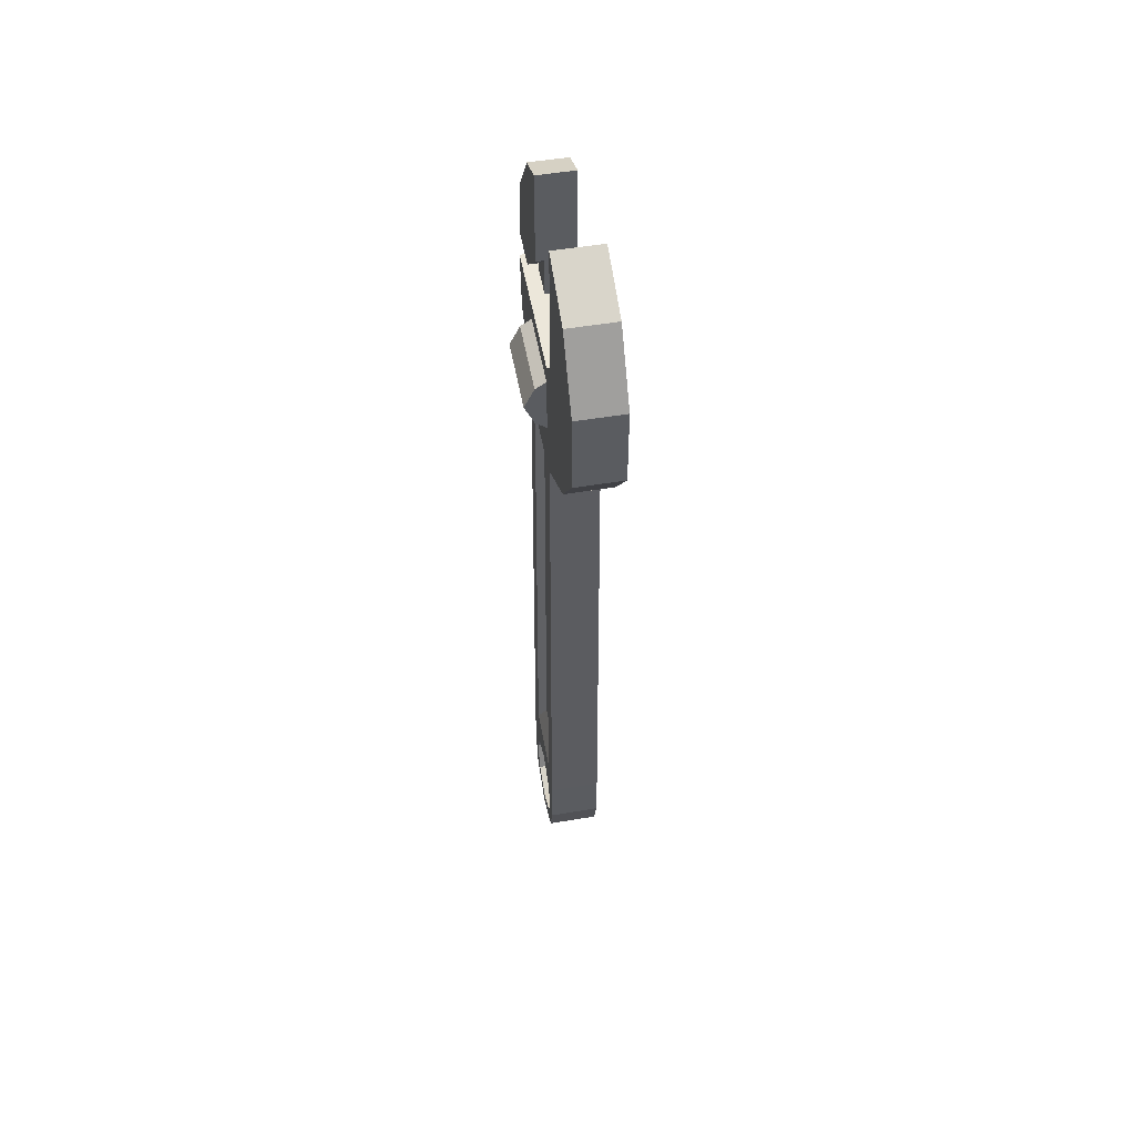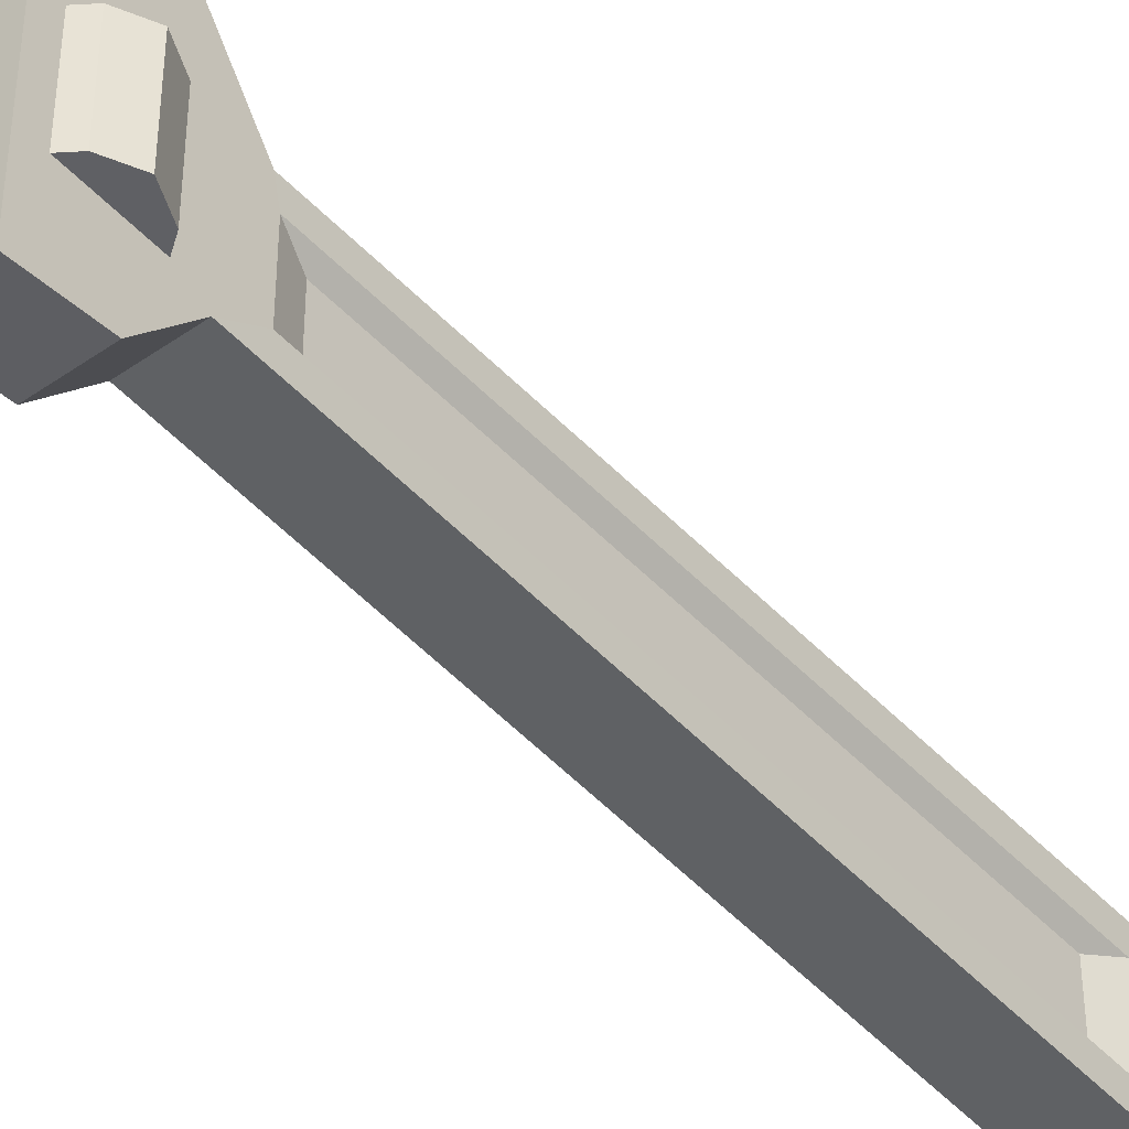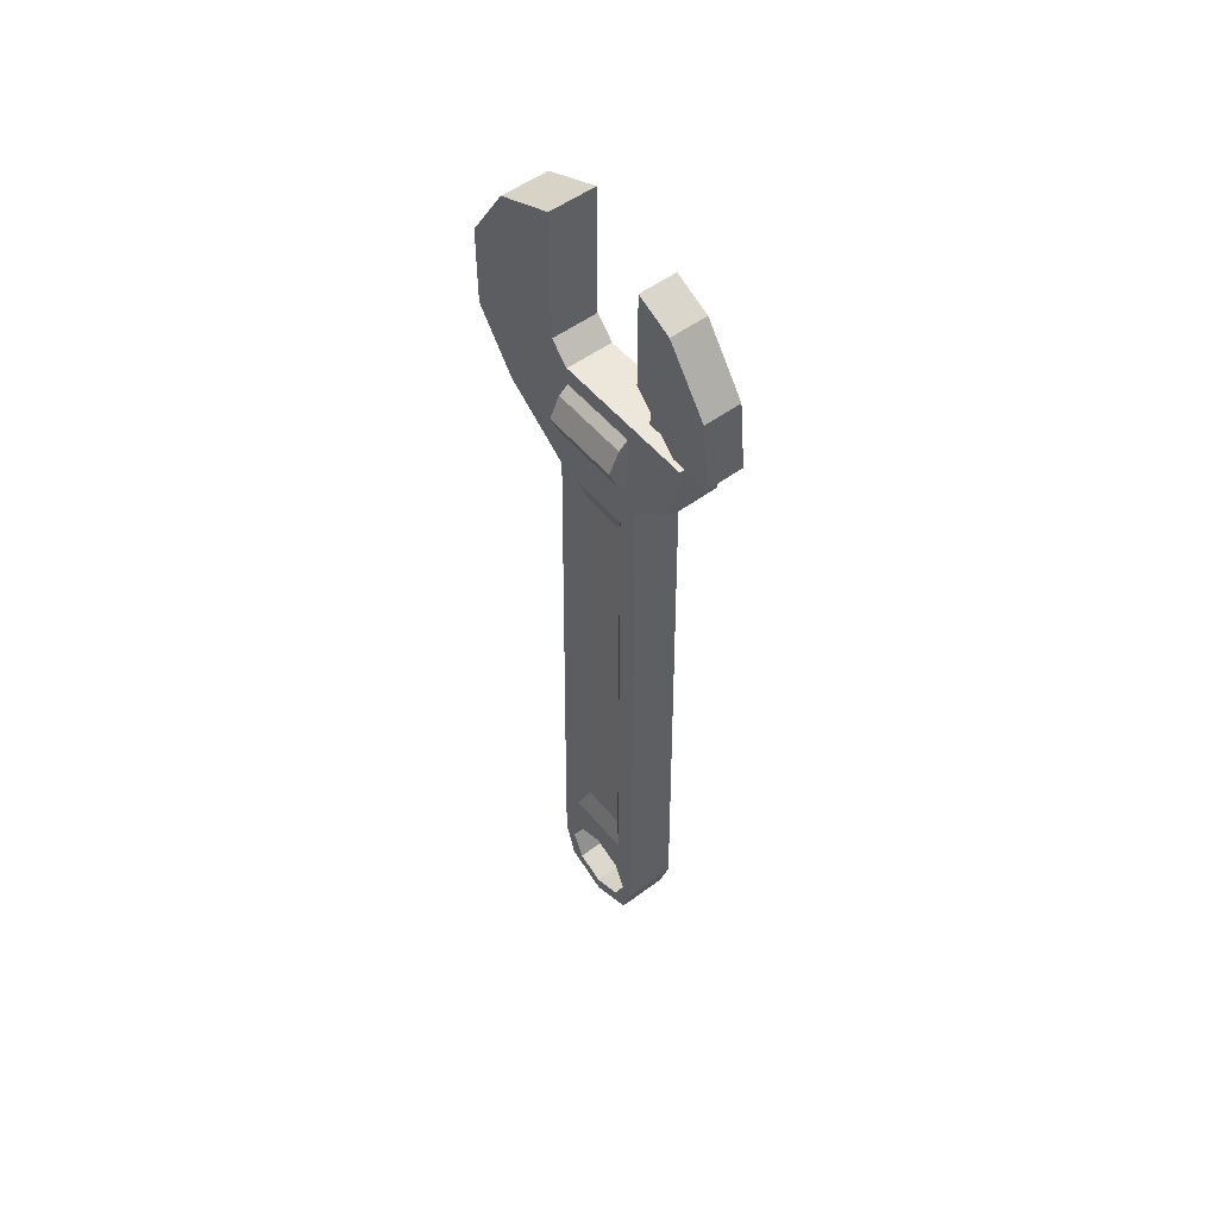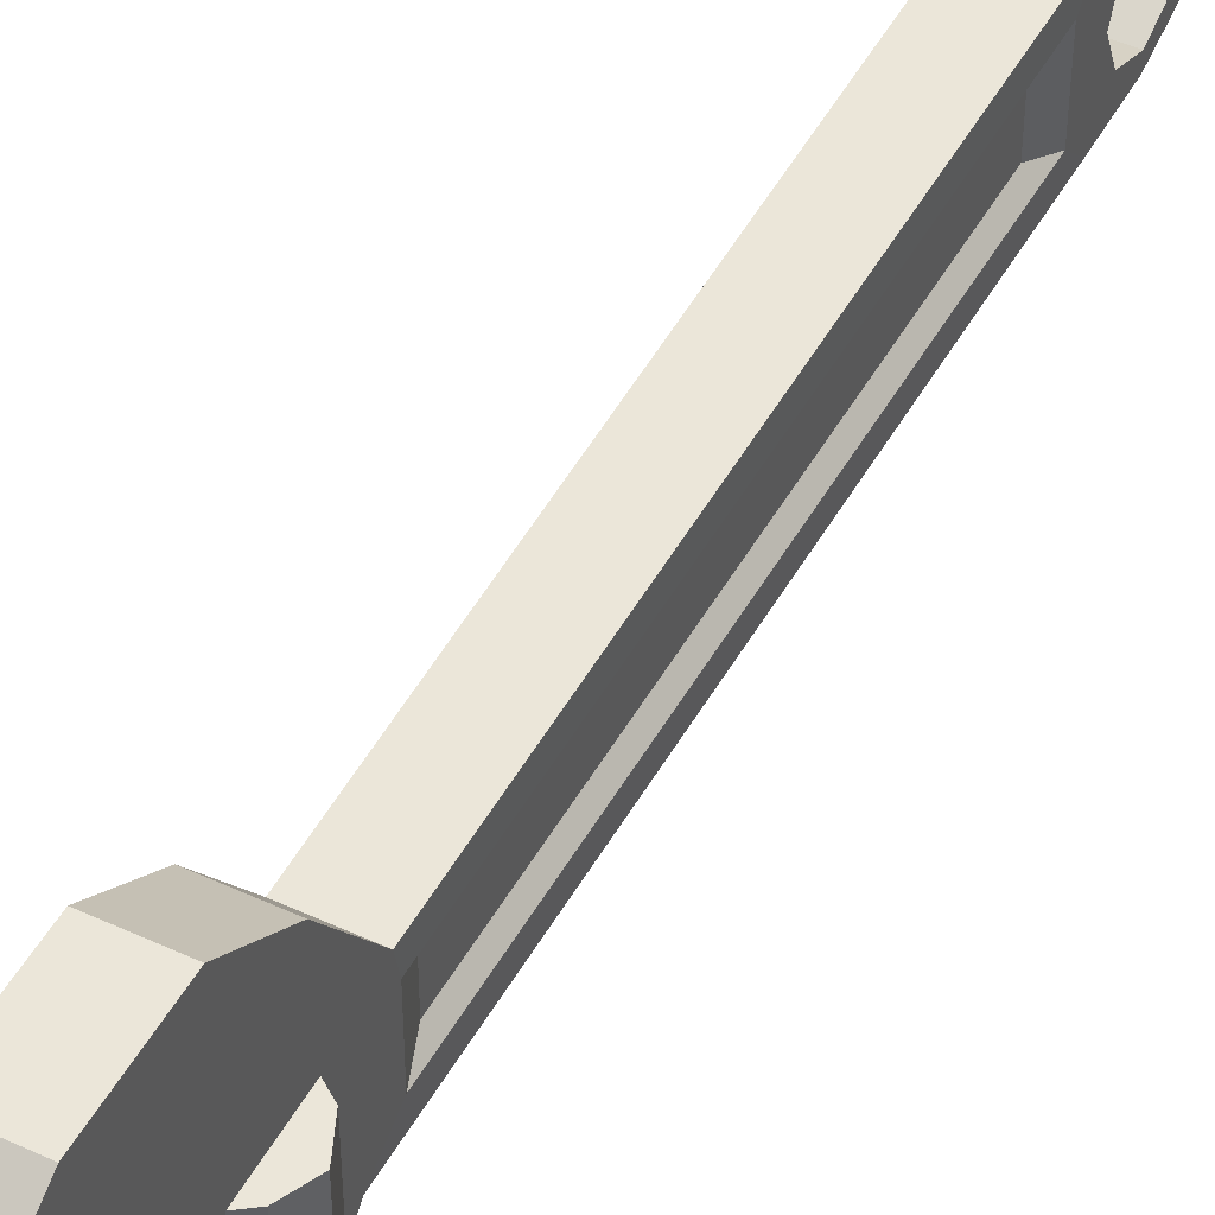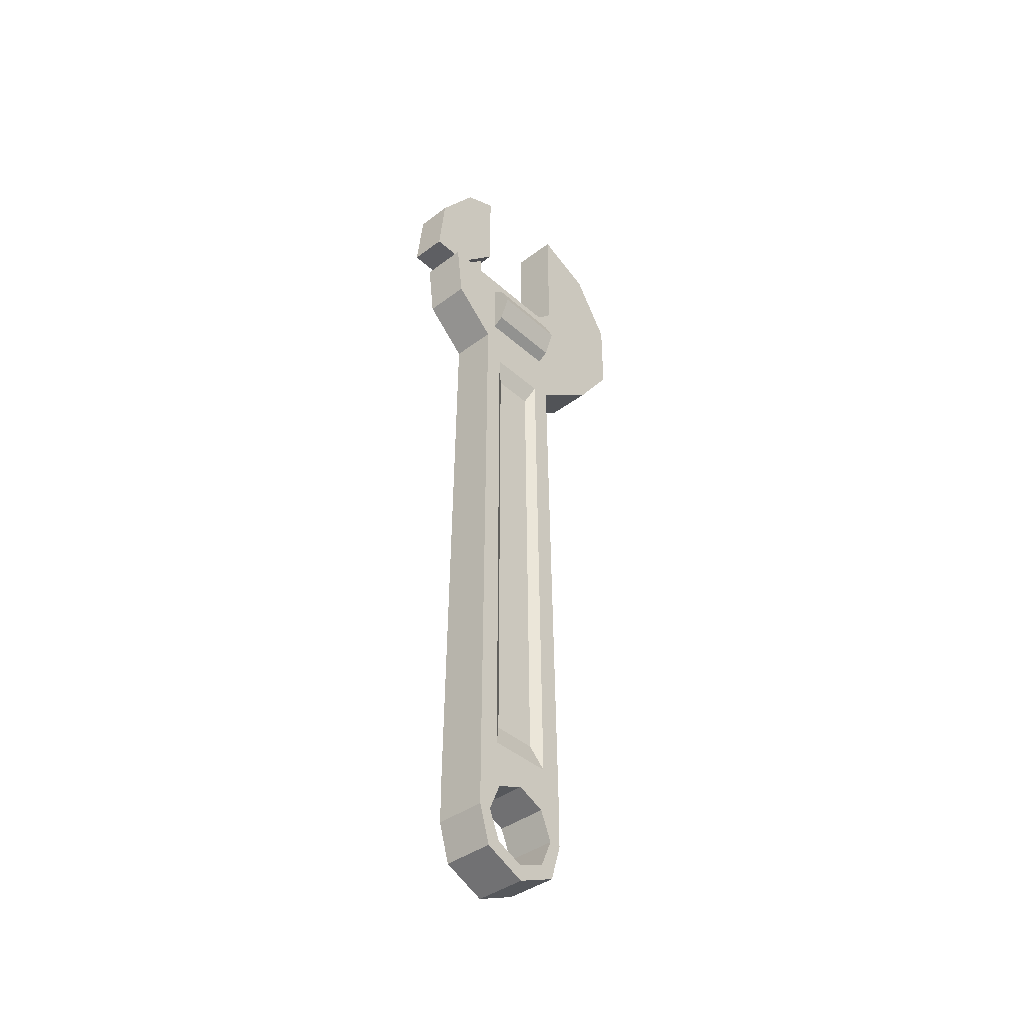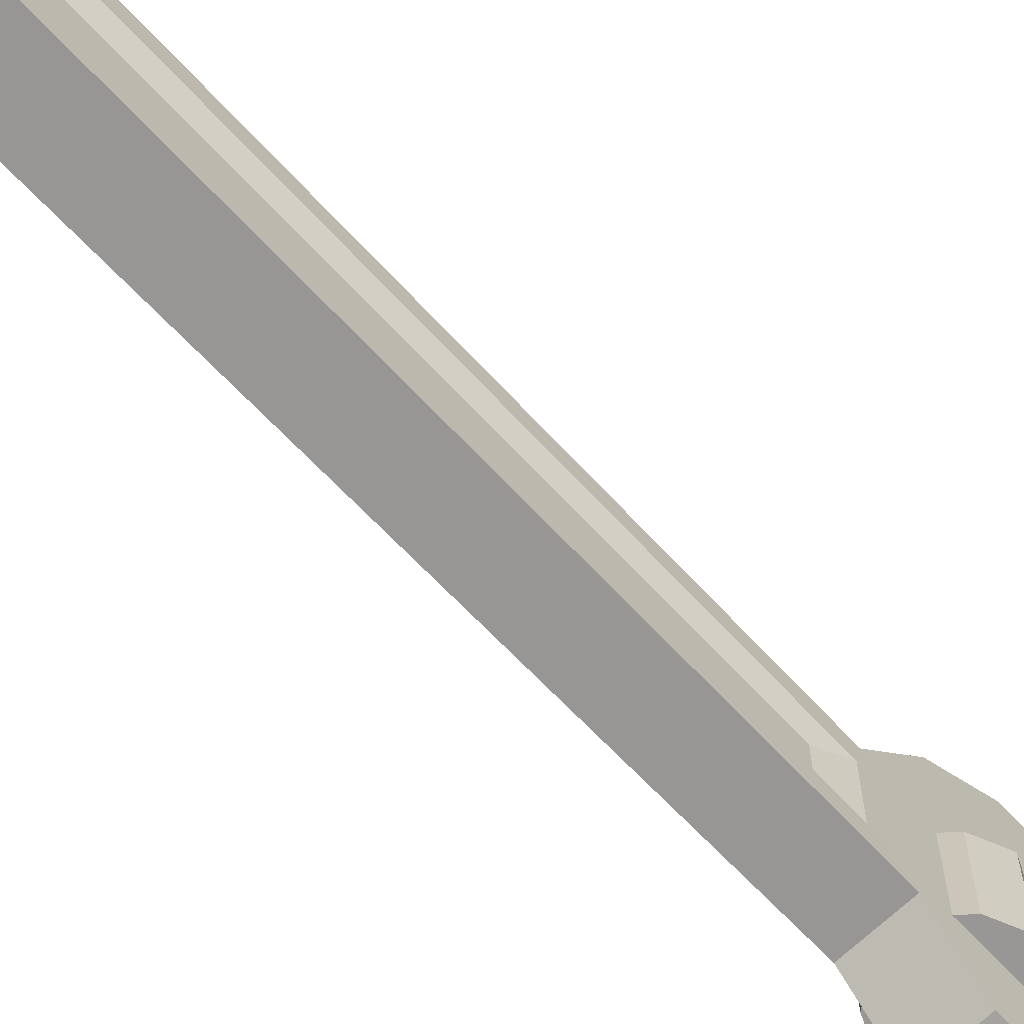
<metadata>
{"format":"obj","ext":"obj","renderer":"f3d","projection":"perspective","resolution":1024,"background":"white","views":[{"elev":52.3,"azim":169.8,"up":"+Z"},{"elev":-45.3,"azim":39.1,"up":"+Y"},{"elev":52.7,"azim":-38.5,"up":"+Z"},{"elev":47.5,"azim":27.6,"up":"+Y"},{"elev":-40.5,"azim":42.6,"up":"+Z"},{"elev":-68.3,"azim":-136.7,"up":"+Y"}]}
</metadata>
<code>
v -1.063 -2.276 10.91
v -1.173 -2.504 -15.08
v 1.063 -2.276 10.91
v 1.173 -2.504 -15.08
v 1.063 2.263 9.737
v 1.173 2.504 -15.08
v -1.063 2.263 9.737
v -1.173 2.504 -15.08
v -1.173 1.97 -19.33
v -1.173 -1.97 -19.33
v 1.173 1.97 -19.33
v 1.173 -1.97 -19.33
v -1.173 4.8e-05 -20.19
v 1.173 4.8e-05 -20.19
v 1.063 -1.384 9.539
v 1.173 -1.52 -14.11
v 1.173 1.52 -14.11
v 1.063 1.371 9.539
v -1.063 1.371 9.539
v -1.173 1.52 -14.11
v -1.173 -1.52 -14.11
v -1.063 -1.384 9.539
v 0.7413 -0.9494 8.502
v 0.8178 -1.04 -12.97
v 0.8178 1.04 -12.97
v 0.7413 0.9363 8.502
v -0.7413 0.9363 8.502
v -0.8178 1.04 -12.97
v -0.8178 -1.04 -12.97
v -0.7413 -0.9494 8.502
v -1.173 1.338 -16.24
v -1.173 -1.338 -16.24
v -1.173 1.338 -18.91
v -1.173 -1.338 -18.91
v 1.173 -1.338 -16.24
v 1.173 1.338 -16.24
v 1.173 -1.338 -18.91
v 1.173 1.338 -18.91
v 1.173 4.8e-05 -15.08
v -1.173 4.8e-05 -15.08
v -1.173 4.8e-05 -15.67
v -1.173 4.8e-05 -19.48
v 1.173 4.8e-05 -19.48
v 1.173 4.8e-05 -15.67
v -1.173 2.504 -17.58
v 1.173 2.504 -17.58
v 1.173 1.91 -17.58
v 1.173 -1.91 -17.58
v 1.173 -2.504 -17.58
v -1.173 -2.504 -17.58
v -1.173 -1.91 -17.58
v -1.173 1.91 -17.58
v -1.063 5.398 11.98
v -1.063 -4.36 12.76
v 1.063 -4.36 12.76
v 1.063 5.398 11.98
v -1.063 7.287 14.58
v 1.063 7.287 14.58
v -1.063 5.443 21.15
v 1.063 5.443 21.15
v -1.063 2.659 22.33
v 1.063 2.659 22.33
v -1.063 -2.017 15.4
v 1.063 -2.017 15.4
v 0 2.659 22.33
v -1.063 1.767 11.9
v -1.063 1.767 14.59
v -1.063 -1.78 11.9
v -1.063 -1.78 14.59
v 1.063 1.767 11.9
v 1.063 1.767 14.59
v 1.063 -1.78 14.59
v 1.063 -1.78 11.9
v -1.929 1.767 13.28
v -1.472 1.767 12.24
v -1.472 1.767 14.24
v -1.472 -1.78 12.24
v -1.929 -1.78 13.28
v -1.472 -1.78 14.24
v 1.545 1.767 12.24
v 2.003 1.767 13.28
v 1.545 1.767 14.24
v 1.545 -1.78 14.24
v 2.003 -1.78 13.28
v 1.545 -1.78 12.24
v -0.8391 -3.639 21.1
v 0.8391 -3.639 21.1
v -0.8391 -1.979 21.85
v 0.8391 -1.979 21.85
v 0 -1.979 21.85
v -0.8391 -5.901 15.4
v 0.8391 -5.901 15.4
v 0.8391 -5.565 18.44
v -0.8391 -5.565 18.44
v 1.064 7.289 18.29
v -1.063 7.289 18.29
v -1.063 -4.69 15.4
v 1.063 -4.69 15.4
v 1.063 1.798 15.4
v 1.063 2.659 16.26
v -1.063 1.798 15.4
v -1.063 2.659 16.26
v -0.8391 -4.06 15.4
v -0.8391 -1.979 17.48
v 0.8391 -1.979 17.48
v 0.8391 -4.06 15.4
v -0.4391 -3.777 15.68
v -0.4391 -2.261 17.2
v 0.4391 -2.261 17.2
v 0.4391 -3.777 15.68
v -0.4391 -3.777 15.13
v -0.4391 -2.261 15.13
v 0.4391 -2.261 15.13
v 0.4391 -3.777 15.13
f 1 2 4 3
f 23 24 25 26
f 5 6 8 7
f 27 28 29 30
f 45 46 11 9
f 49 50 10 12
f 9 11 14 13
f 12 10 13 14
f 3 4 16 15
f 16 39 17
f 6 5 18 17
f 5 3 15 18
f 7 8 20 19
f 21 40 2
f 2 1 22 21
f 1 7 19 22
f 15 16 24 23
f 16 17 25 24
f 17 18 26 25
f 18 15 23 26
f 19 20 28 27
f 20 21 29 28
f 21 22 30 29
f 22 19 27 30
f 2 40 41 32
f 52 45 9 33
f 42 13 10 34
f 10 50 51 34
f 44 39 4 35
f 48 49 12 37
f 12 14 43 37
f 11 46 47 38
f 4 39 16
f 17 39 6
f 8 40 20
f 20 40 21
f 41 40 8 31
f 9 13 42 33
f 43 14 11 38
f 6 39 44 36
f 8 6 46 45
f 47 46 6 36
f 4 49 48 35
f 4 2 50 49
f 51 50 2 32
f 8 45 52 31
f 34 51 48 37
f 32 41 44 35
f 51 32 35 48
f 41 31 36 44
f 34 37 43 42
f 42 43 38 33
f 33 38 47 52
f 52 47 36 31
f 74 75 77 78
f 1 3 55 54
f 80 81 84 85
f 5 7 53 56
f 76 74 78 79
f 54 55 98 97
f 81 82 83 84
f 53 57 58 56
f 95 96 59 60
f 60 59 61 62
f 70 56 99 71
f 56 58 100 99
f 62 100 60
f 59 102 61
f 96 102 59
f 7 66 53
f 62 61 65
f 99 101 63 64
f 102 100 62 65 61
f 97 98 64 63
f 66 7 1 68
f 63 101 67 69
f 63 69 54 97
f 3 5 70 73
f 71 99 64 72
f 55 3 73 72
f 67 66 75 76
f 77 75 66 68
f 69 67 76 79
f 78 77 79
f 73 70 80 85
f 81 80 82
f 83 82 71 72
f 85 83 72 73
f 91 92 93 94
f 86 87 89 88
f 94 103 91
f 88 104 86
f 87 105 89
f 92 106 93
f 88 89 90
f 90 89 105 104 88
f 105 87 93 106
f 94 93 87 86
f 95 100 58
f 58 57 96 95
f 57 102 96
f 100 95 60
f 101 102 57 53
f 99 100 102 101
f 103 106 92 91
f 111 112 113 114
f 86 104 103 94
f 103 104 108 107
f 104 105 109 108
f 105 106 110 109
f 106 103 107 110
f 107 108 112 111
f 108 109 113 112
f 109 110 114 113
f 110 107 111 114
f 76 75 74
f 79 77 68 69
f 82 80 70 71
f 84 83 85
f 5 56 70
f 66 67 101 53
f 54 69 68 1
f 55 72 64 98

</code>
